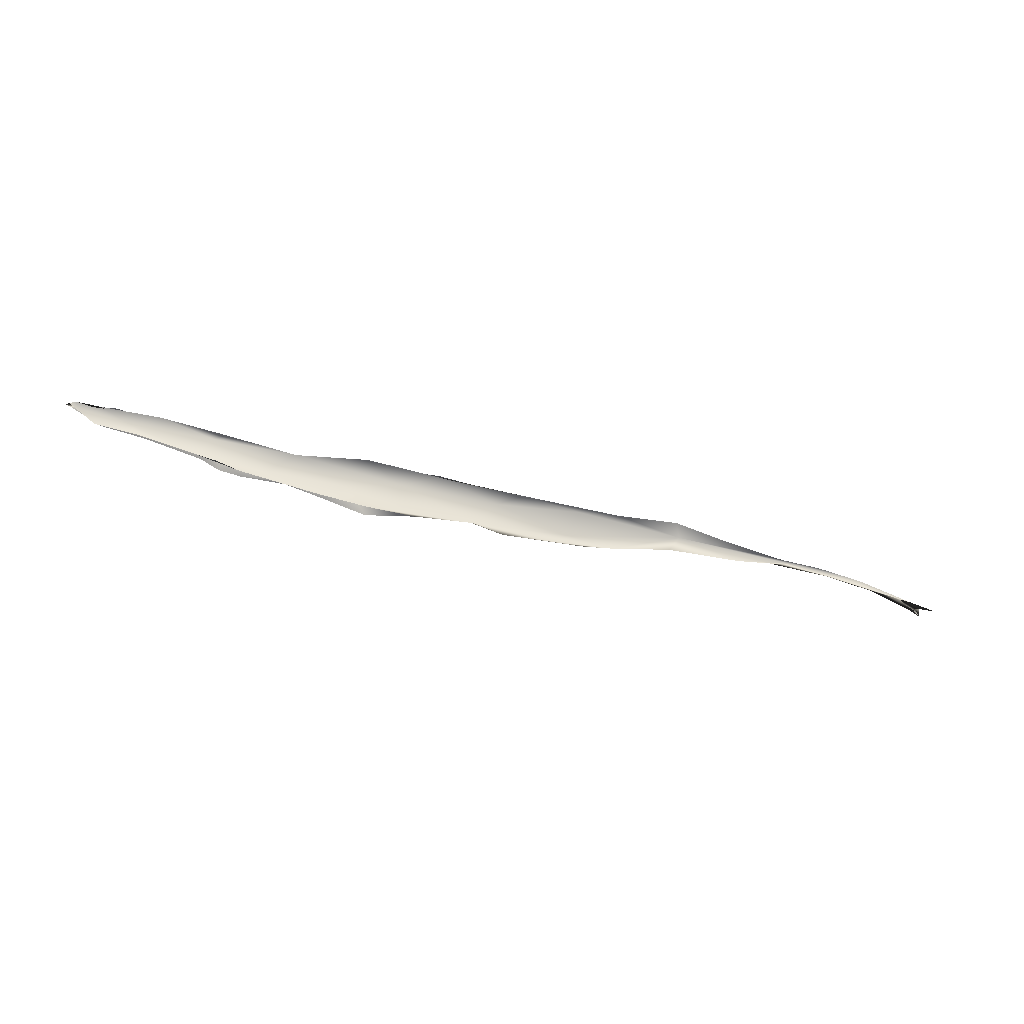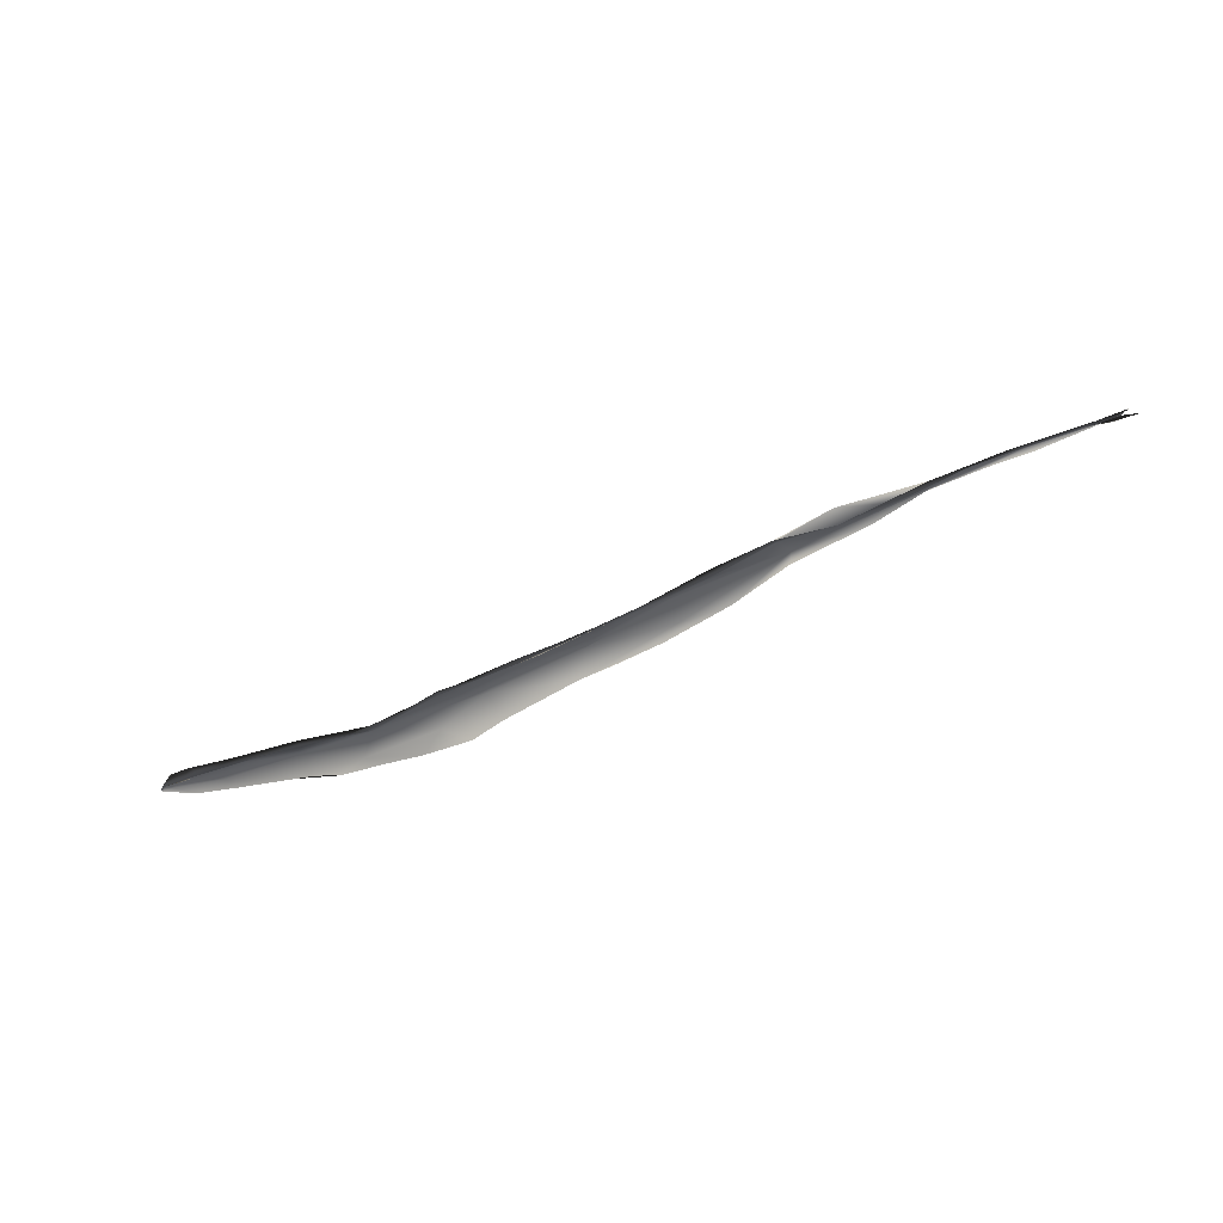
<metadata>
{"format":"obj","ext":"obj","renderer":"f3d","projection":"perspective","resolution":1024,"background":"white","views":[{"elev":-21.4,"azim":-24.3,"up":"+Z"},{"elev":-76.2,"azim":34.1,"up":"+Y"}]}
</metadata>
<code>
o 279
v 8.459 1.003 4.421
v 8.472 0.9835 4.422
v 8.493 1.016 4.416
v 8.393 0.9877 4.442
v 8.355 1.001 4.453
v 8.439 0.9755 4.43
v 8.321 0.9834 4.451
v 8.498 0.964 4.412
v 8.239 1.007 4.473
v 8.434 1.002 4.433
v 8.458 0.9819 4.419
v 8.24 0.9969 4.47
v 8.286 1 4.474
v 8.218 1.015 4.484
v 8.408 0.9814 4.44
v 8.068 1.043 4.5
v 8.128 1.017 4.489
v 7.998 1.055 4.498
v 8.312 0.9832 4.464
v 8.026 1.033 4.487
v 7.677 1.113 4.495
v 7.869 1.063 4.5
v 7.878 1.076 4.507
v 7.739 1.087 4.491
v 7.5 1.138 4.504
v 7.599 1.112 4.495
v 8.139 1.009 4.49
v 7.558 1.123 4.52
v 7.741 1.085 4.54
v 7.394 1.148 4.549
v 7.308 1.168 4.526
v 7.417 1.152 4.529
v 7.64 1.104 4.512
v 7.432 1.133 4.518
v 7.271 1.158 4.527
v 7.199 1.16 4.527
v 8.146 1.021 4.499
v 8.313 0.9942 4.463
v 7.884 1.06 4.548
v 7.883 1.044 4.523
v 7.21 1.208 4.527
v 7.175 1.197 4.569
v 7.118 1.23 4.56
v 7.478 1.12 4.564
v 7.16 1.179 4.572
v 7.102 1.185 4.548
v 7.985 1.058 4.543
v 8.214 0.9993 4.486
v 8.094 1.013 4.5
v 7.577 1.103 4.578
v 7.025 1.243 4.592
v 7.043 1.248 4.585
v 6.996 1.224 4.598
v 7.028 1.209 4.569
v 8.211 1.009 4.481
v 7.661 1.082 4.561
v 7.273 1.154 4.587
v 6.953 1.278 4.599
v 6.938 1.234 4.593
v 7.976 1.016 4.523
v 7.866 1.05 4.555
v 7.747 1.08 4.568
v 7.872 1.032 4.552
v 7.402 1.13 4.604
v 7.742 1.06 4.559
v 7.229 1.171 4.629
v 7.533 1.098 4.584
v 6.913 1.279 4.631
v 6.909 1.295 4.613
v 6.851 1.269 4.629
v 6.892 1.253 4.615
v 7.352 1.128 4.607
v 7.041 1.23 4.642
v 6.814 1.312 4.677
v 6.872 1.312 4.639
v 6.759 1.35 4.681
v 7.618 1.093 4.575
v 7.477 1.116 4.592
v 7.354 1.136 4.614
v 7.196 1.157 4.633
v 7.049 1.201 4.635
v 6.884 1.259 4.665
v 7.279 1.15 4.619
v 7.397 1.119 4.6
v 6.695 1.363 4.711
v 6.671 1.392 4.712
v 6.737 1.309 4.669
v 6.724 1.322 4.693
v 6.651 1.352 4.696
v 7.195 1.177 4.636
v 7.118 1.199 4.635
v 6.895 1.278 4.687
v 6.61 1.406 4.748
v 6.615 1.361 4.729
v 6.595 1.357 4.736
v 6.906 1.254 4.678
v 6.757 1.328 4.72
v 6.778 1.291 4.709
v 6.659 1.371 4.744
v 7 1.239 4.647
v 6.817 1.297 4.699
v 6.685 1.338 4.734
v 6.66 1.34 4.732
v 6.59 1.373 4.739
v 6.609 1.356 4.741
v 6.71 1.321 4.722
v 6.649 1.345 4.731
f 1 2 3
f 4 1 5
f 2 1 4
f 6 4 7
f 2 4 6
f 8 2 6
f 9 4 5
f 3 10 1
f 10 3 11
f 12 7 9
f 4 9 7
f 11 8 6
f 13 5 10
f 5 1 10
f 14 9 5
f 15 10 11
f 16 9 14
f 16 17 9
f 9 17 12
f 6 15 11
f 16 18 17
f 7 12 19
f 7 19 6
f 6 19 15
f 17 18 20
f 21 22 23
f 22 18 23
f 20 18 22
f 22 21 24
f 25 26 21
f 24 21 26
f 5 13 14
f 12 17 27
f 19 12 27
f 16 23 18
f 27 17 20
f 28 21 29
f 23 29 21
f 30 25 28
f 31 32 30
f 30 32 25
f 21 28 25
f 24 26 33
f 34 25 32
f 34 26 25
f 26 34 33
f 35 31 36
f 14 13 37
f 10 38 13
f 38 10 15
f 29 23 39
f 16 39 23
f 27 20 40
f 20 22 40
f 22 24 40
f 41 31 42
f 43 41 42
f 33 34 44
f 34 31 35
f 32 31 34
f 45 36 46
f 36 45 35
f 16 47 39
f 16 37 47
f 14 37 16
f 48 38 19
f 15 19 38
f 40 49 27
f 27 49 48
f 19 27 48
f 30 28 50
f 31 30 42
f 33 40 24
f 51 43 42
f 51 52 43
f 53 46 54
f 45 46 53
f 37 13 55
f 55 13 38
f 49 55 48
f 38 48 55
f 50 28 29
f 33 56 40
f 33 44 56
f 35 57 34
f 35 45 57
f 52 51 58
f 53 54 59
f 60 37 49
f 37 55 49
f 39 47 61
f 29 62 50
f 39 62 29
f 49 40 60
f 60 40 63
f 30 50 64
f 40 56 65
f 66 42 30
f 56 44 67
f 44 34 57
f 58 51 68
f 69 58 68
f 70 59 71
f 39 61 62
f 61 60 63
f 40 65 63
f 65 61 63
f 30 64 66
f 44 72 67
f 57 72 44
f 73 51 42
f 74 75 68
f 68 75 69
f 59 70 53
f 76 75 74
f 50 62 77
f 50 77 78
f 50 78 64
f 67 65 56
f 66 64 79
f 73 42 66
f 57 80 72
f 51 73 68
f 45 81 57
f 81 80 57
f 81 45 53
f 53 70 82
f 77 62 65
f 61 65 62
f 78 77 67
f 64 78 79
f 65 67 77
f 66 79 83
f 84 67 72
f 82 81 53
f 76 74 85
f 86 76 85
f 87 88 70
f 70 88 82
f 87 89 88
f 79 78 84
f 84 83 79
f 67 84 78
f 83 90 66
f 66 91 73
f 66 90 91
f 80 83 72
f 83 84 72
f 92 68 73
f 68 92 74
f 86 85 93
f 89 94 88
f 89 95 94
f 80 90 83
f 90 80 91
f 80 81 91
f 82 96 81
f 97 85 74
f 97 74 92
f 98 96 82
f 93 85 99
f 73 91 100
f 100 91 81
f 73 100 92
f 100 81 96
f 97 99 85
f 82 88 98
f 92 100 96
f 92 96 101
f 92 101 97
f 97 102 99
f 103 98 88
f 93 99 104
f 103 88 94
f 94 95 105
f 97 101 106
f 106 101 98
f 97 106 102
f 96 98 101
f 98 103 106
f 95 104 105
f 103 94 105
f 102 107 99
f 107 102 106
f 107 104 99
f 106 103 107
f 105 107 103
f 107 105 104

</code>
